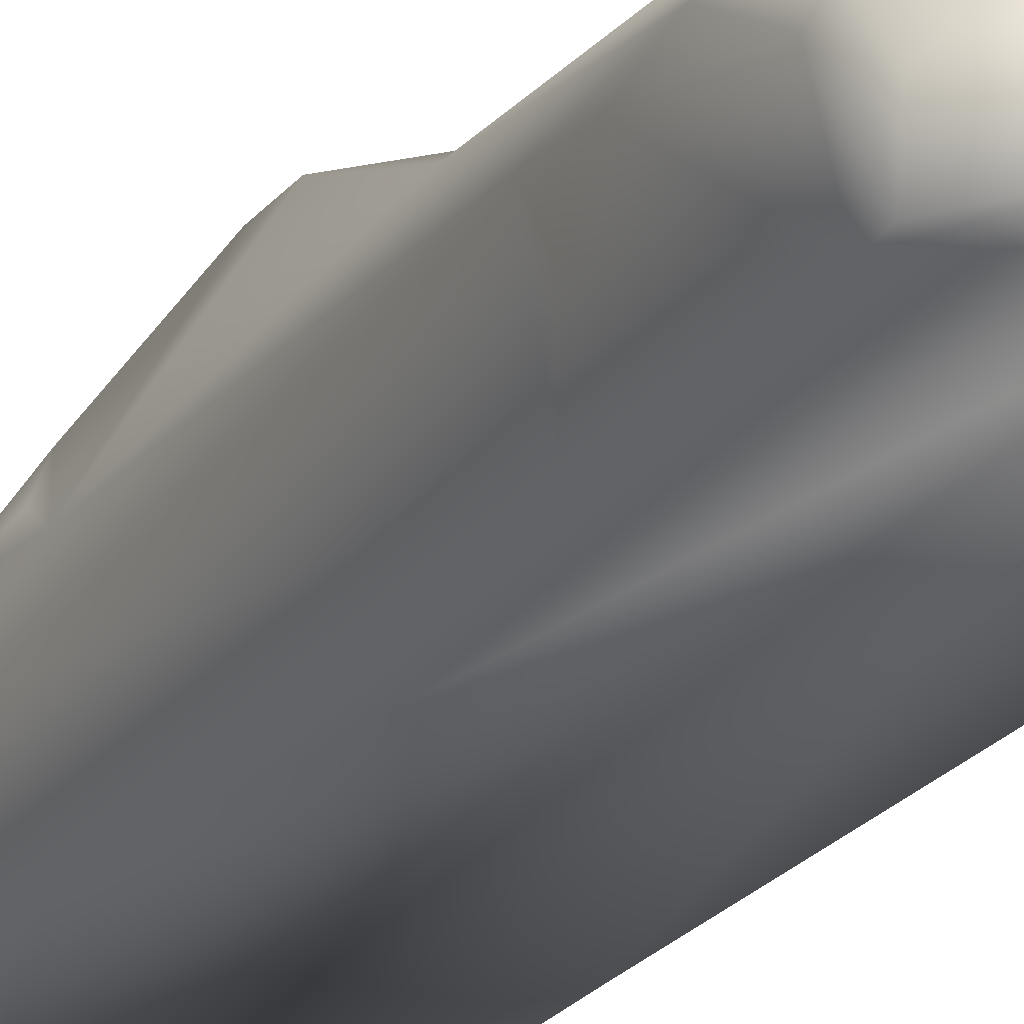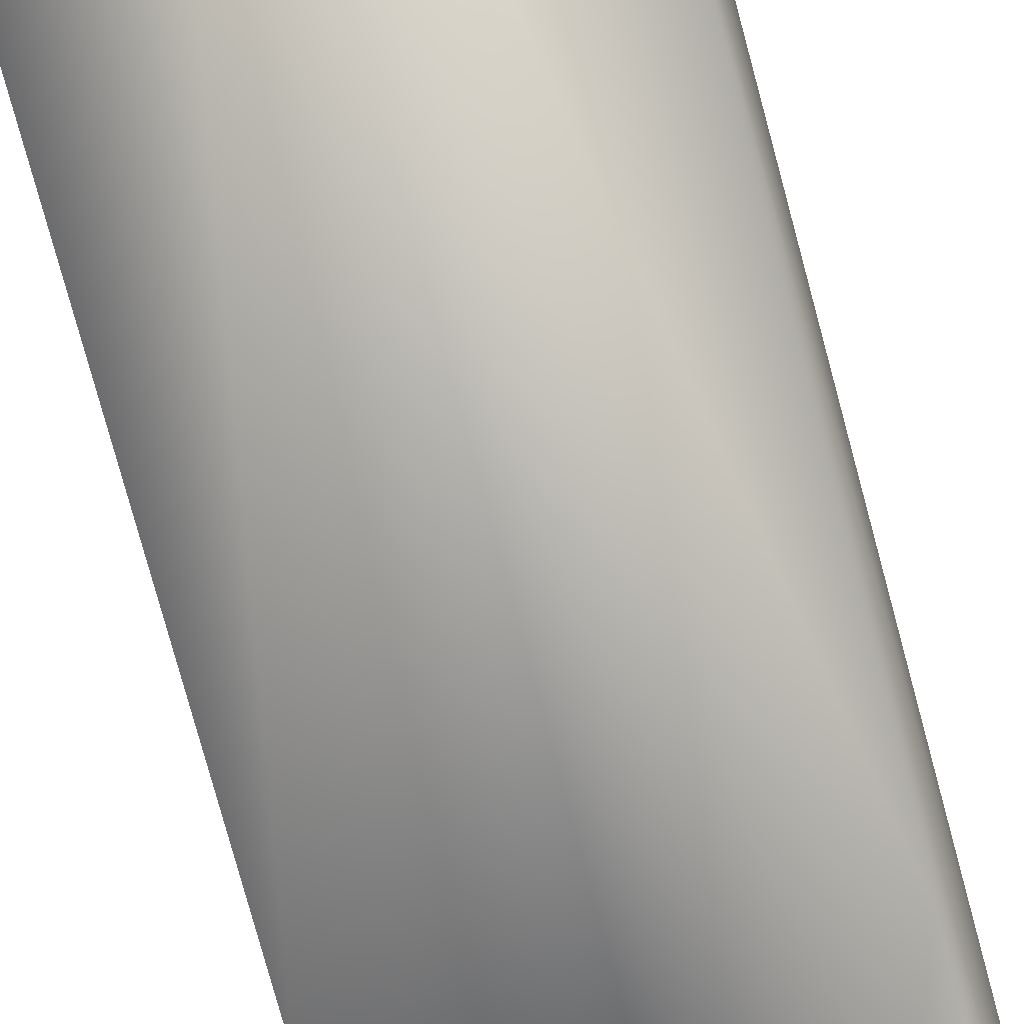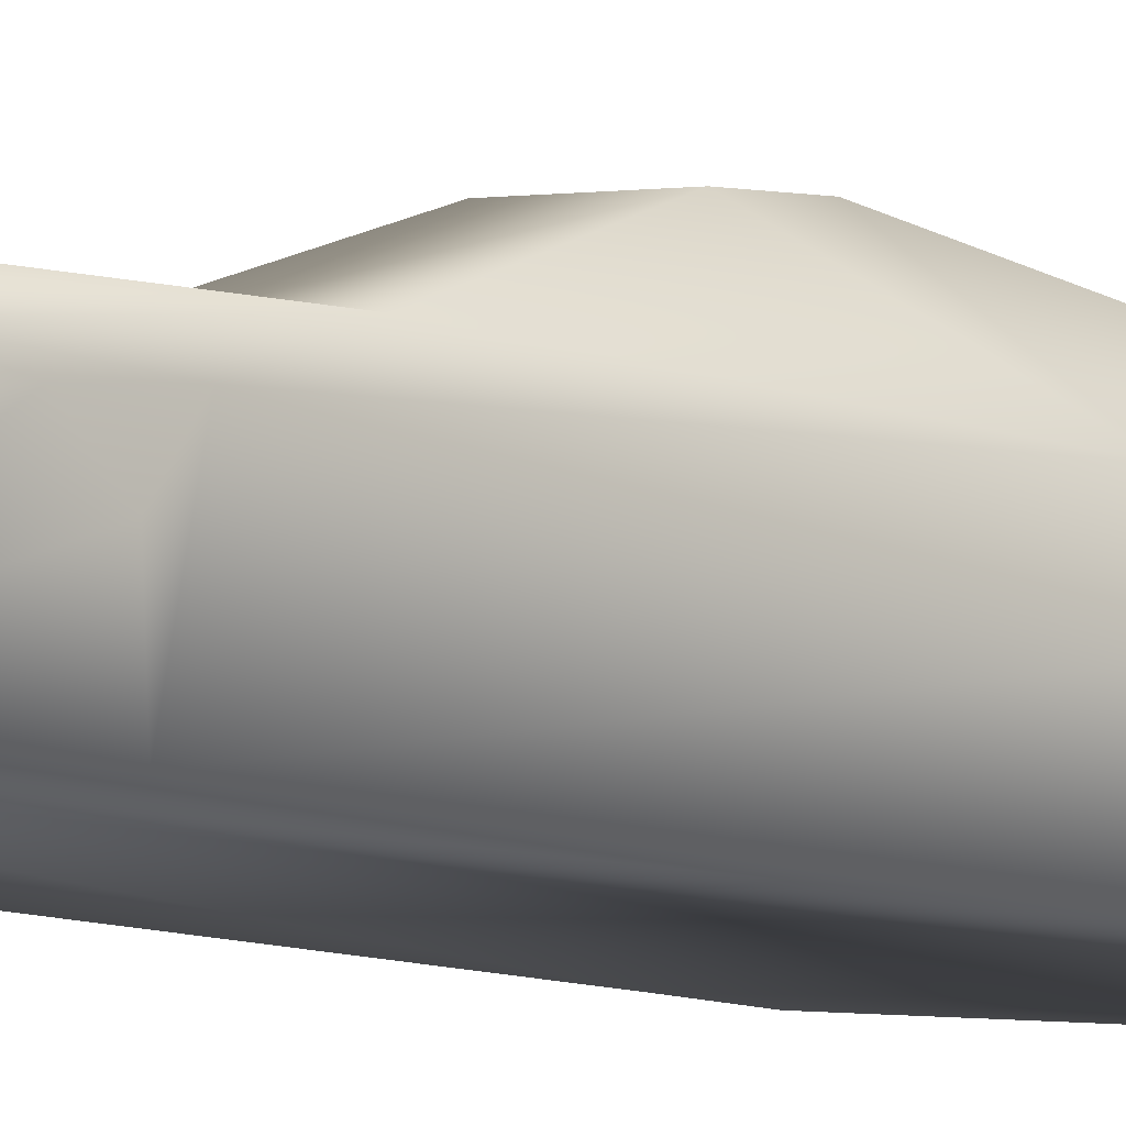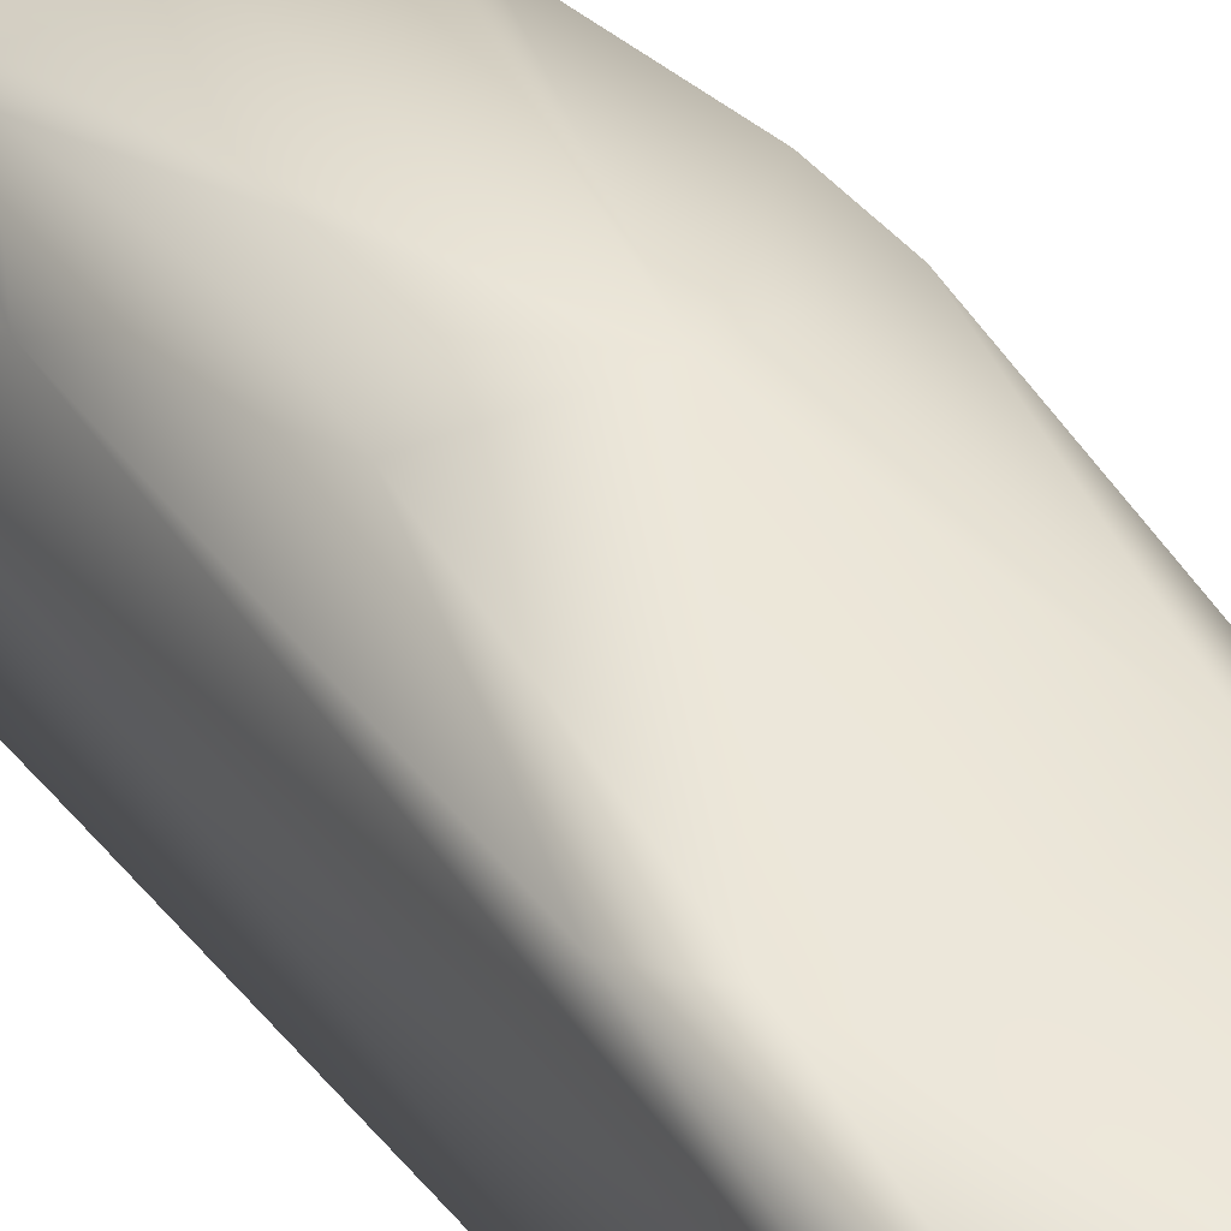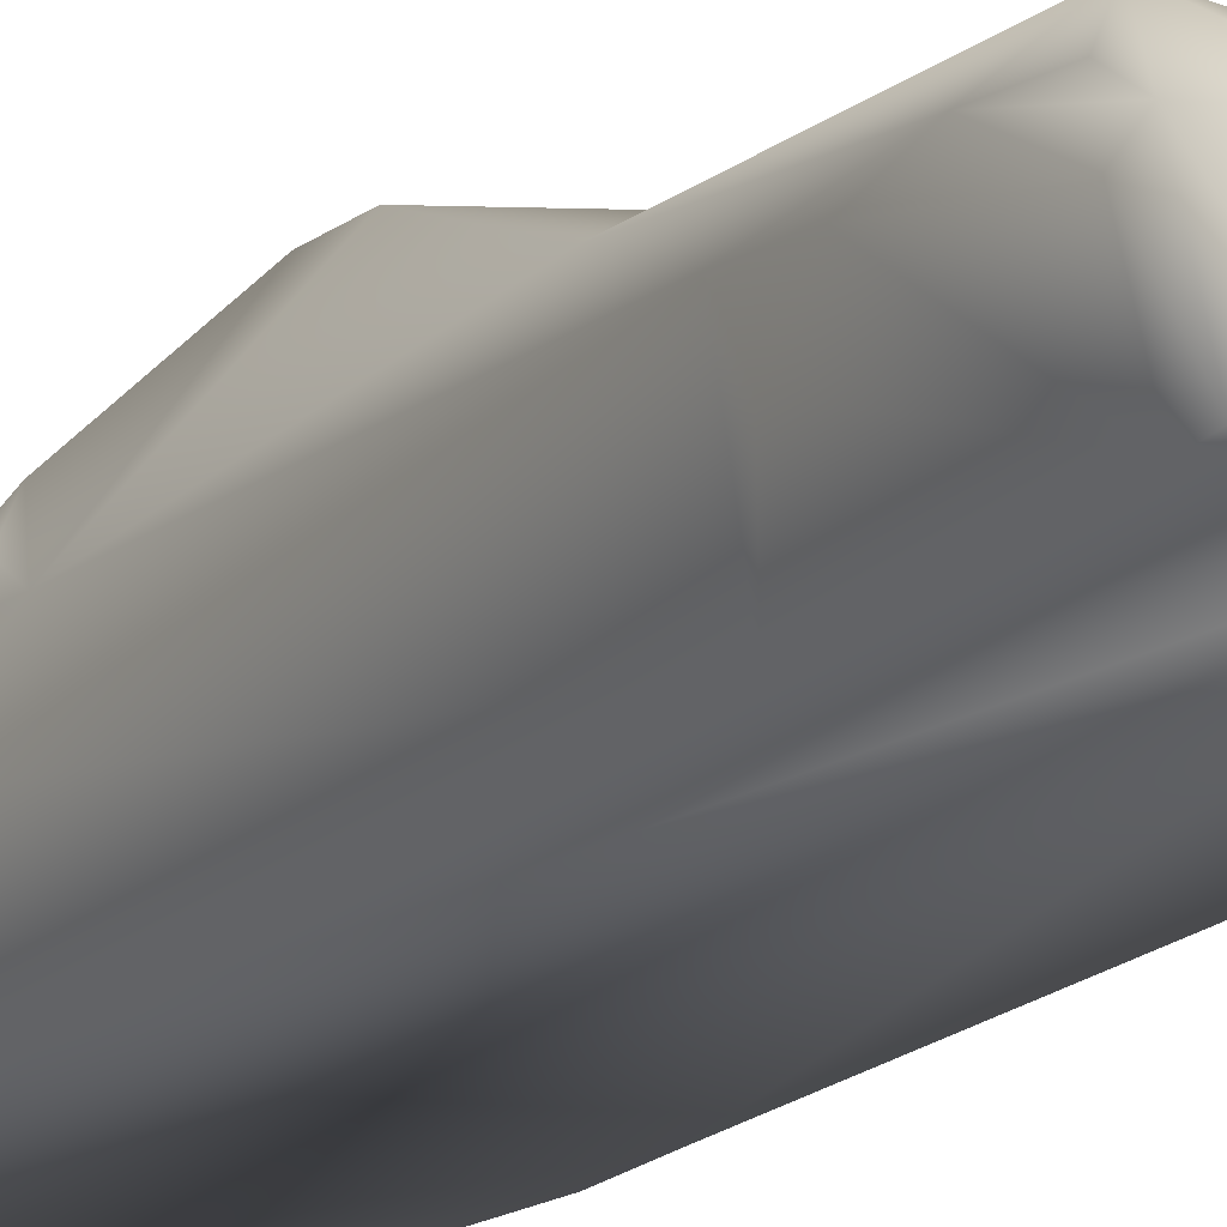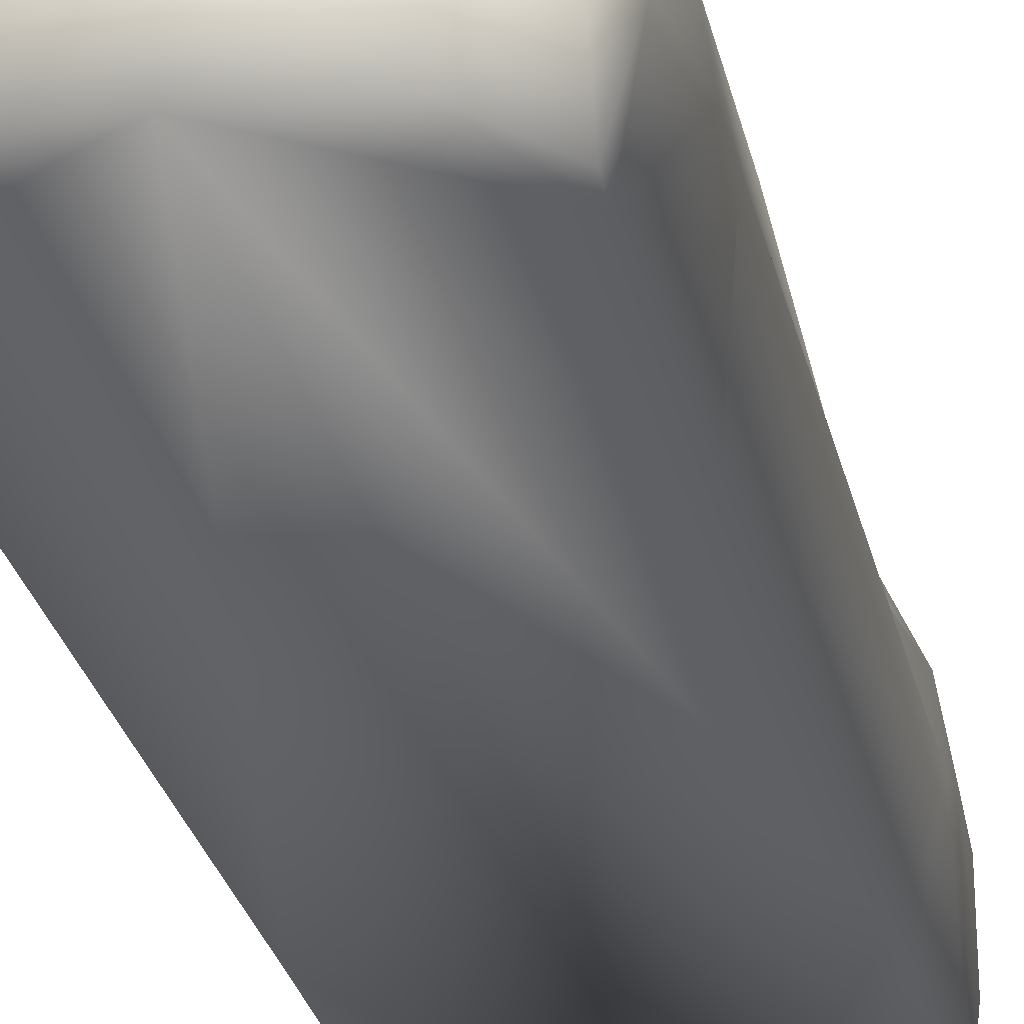
<metadata>
{"format":"obj","ext":"obj","renderer":"f3d","projection":"perspective","resolution":1024,"background":"white","views":[{"elev":-24.1,"azim":-27.5,"up":"+Y"},{"elev":-72.8,"azim":14.5,"up":"+Y"},{"elev":-12.2,"azim":49.2,"up":"+Y"},{"elev":35.5,"azim":-32.8,"up":"+Y"},{"elev":-20.0,"azim":-32.2,"up":"+Y"},{"elev":-25.3,"azim":11.3,"up":"+Y"}]}
</metadata>
<code>
g Body_31_Col
v 0.4116 0.9063 0.9921
v 0 0.8384 1.895
v 0 0.911 1.065
v 0.5372 0.8222 1.969
v 0.5531 0.8958 0.8083
v 0.6034 0.7287 1.711
v 0.5748 0.7376 1.136
v 0.589 0.6884 1.429
v 0.5831 0.5308 1.264
v 0.5476 0.1967 1.216
v 0.5379 0.1972 2.033
v 0 0.2143 2.381
v 0.5913 0.678 -1.125
v 0.5398 0.1952 -0.6451
v 0.5396 0.1935 -0.9365
v 0.503 0.9342 -0.8125
v 0.558 0.9411 -1.241
v 0.4617 1.066 -1.026
v 0.5895 0.7419 -1.307
v 0.5843 0.6982 -1.576
v 0.4195 1.191 -1.003
v 0.3714 1.002 -1.718
v 0.3621 1.214 -1.125
v 0 1.288 0.2073
v 0 1.229 -1.115
v 0.4223 1.272 -0.1772
v 0.4491 0.8989 -2.151
v 0 0.9932 -1.81
v 0 0.8862 -2.269
v 0.2609 0.7095 -2.259
v 0 0.5135 -2.351
v 0.4778 0.7092 -2.171
v 0.5293 0.8692 -1.947
v 0.53 0.7584 -2.065
v 0.5678 0.4684 -1.754
v 0.5425 0.246 -1.766
v 0.4288 0.2745 -2.284
v 0.3947 0.5034 -2.286
v 0 0.2745 -2.34
v -0.5398 0.1952 -0.6451
v -0.5396 0.1935 -0.9365
v -0.5913 0.678 -1.125
v -0.5476 0.1967 1.216
v -0.5379 0.1972 2.033
v -0.5831 0.5308 1.264
v -0.5748 0.7376 1.136
v -0.589 0.6884 1.429
v -0.6034 0.7287 1.711
v -0.5531 0.8958 0.8083
v -0.5372 0.8222 1.969
v -0.4116 0.9063 0.9921
v -0.503 0.9342 -0.8125
v -0.558 0.9411 -1.241
v -0.4617 1.066 -1.026
v -0.5895 0.7419 -1.307
v -0.5843 0.6982 -1.576
v -0.4195 1.191 -1.003
v -0.3714 1.002 -1.718
v -0.3621 1.214 -1.125
v -0.4223 1.272 -0.1772
v -0.4491 0.8989 -2.151
v -0.2609 0.7095 -2.259
v -0.4778 0.7092 -2.171
v -0.5293 0.8692 -1.947
v -0.53 0.7584 -2.065
v -0.5678 0.4684 -1.754
v -0.5425 0.246 -1.766
v -0.4288 0.2745 -2.284
v -0.3947 0.5034 -2.286
v -0.4488 1.229 0.1164
v 0.4488 1.229 0.1164
v -0.3798 0.5571 2.3
v -0.5589 0.6232 2.053
v 0 0.5656 2.346
v 0.3798 0.5571 2.3
v 0.3355 0.214 2.375
v 0.5589 0.6232 2.053
v 0.5501 0.7308 1.917
v 0.5831 0.5525 1.981
v 0.5406 0.2022 2.145
v 0.5293 0.4311 2.161
v -0.3355 0.214 2.375
v -0.5293 0.4311 2.161
v -0.5406 0.2022 2.145
v -0.5831 0.5525 1.981
v -0.5501 0.7308 1.917
g Body_31_Col_0
f 3 2 1
f 2 4 1
f 5 1 4
f 4 6 5
f 6 7 5
f 6 8 7
f 8 9 7
f 10 7 9
f 11 10 9
f 9 8 11
f 10 11 12
f 10 13 7
f 10 14 13
f 14 10 12
f 15 13 14
f 7 13 16
f 16 5 7
f 13 17 16
f 16 17 18
f 13 19 17
f 19 20 17
f 17 21 18
f 21 16 18
f 17 22 21
f 22 23 21
f 23 24 21
f 25 24 23
f 22 25 23
f 21 24 26
f 26 16 21
f 17 27 22
f 22 27 28
f 28 25 22
f 29 28 27
f 30 29 27
f 31 29 30
f 32 31 30
f 32 30 27
f 27 17 33
f 17 34 33
f 17 20 34
f 32 27 34
f 34 27 33
f 20 35 34
f 34 36 32
f 34 35 36
f 37 32 36
f 37 38 32
f 32 38 31
f 31 38 39
f 37 36 39
f 39 38 37
f 19 36 35
f 35 20 19
f 36 15 39
f 14 39 15
f 39 14 12
f 15 36 13
f 19 13 36
f 40 39 12
f 39 40 41
f 42 41 40
f 40 43 42
f 43 40 12
f 44 43 12
f 43 44 45
f 46 43 45
f 42 43 46
f 45 47 46
f 47 45 44
f 47 48 46
f 46 48 49
f 48 50 49
f 51 49 50
f 42 46 52
f 49 52 46
f 53 42 52
f 53 52 54
f 55 42 53
f 56 55 53
f 57 53 54
f 52 57 54
f 58 53 57
f 59 58 57
f 24 59 57
f 24 25 59
f 25 58 59
f 24 57 60
f 52 60 57
f 61 53 58
f 61 58 28
f 25 28 58
f 28 29 61
f 29 62 61
f 29 31 62
f 31 63 62
f 62 63 61
f 53 61 64
f 65 53 64
f 56 53 65
f 61 63 65
f 61 65 64
f 66 56 65
f 67 65 63
f 66 65 67
f 63 68 67
f 69 68 63
f 69 63 31
f 24 60 70
f 70 60 52
f 69 31 39
f 67 68 39
f 69 39 68
f 67 55 66
f 41 67 39
f 70 52 49
f 51 70 49
f 51 24 70
f 51 3 24
f 3 1 24
f 24 1 71
f 26 24 71
f 26 71 16
f 71 1 5
f 16 71 5
f 2 3 51
f 50 2 51
f 50 72 2
f 50 73 72
f 2 72 74
f 75 2 74
f 75 74 76
f 76 74 12
f 75 4 2
f 77 4 75
f 78 4 77
f 6 78 77
f 4 78 6
f 77 79 6
f 80 79 77
f 80 81 76
f 81 80 77
f 75 81 77
f 76 81 75
f 11 79 80
f 80 76 11
f 76 12 11
f 6 79 8
f 8 79 11
f 74 72 82
f 74 82 12
f 83 72 73
f 83 84 82
f 84 83 73
f 82 84 44
f 12 82 44
f 85 44 84
f 85 84 73
f 85 73 48
f 86 48 73
f 50 86 73
f 86 50 48
f 85 48 47
f 85 47 44
f 83 82 72
f 56 66 55
f 42 55 67
f 67 41 42

</code>
